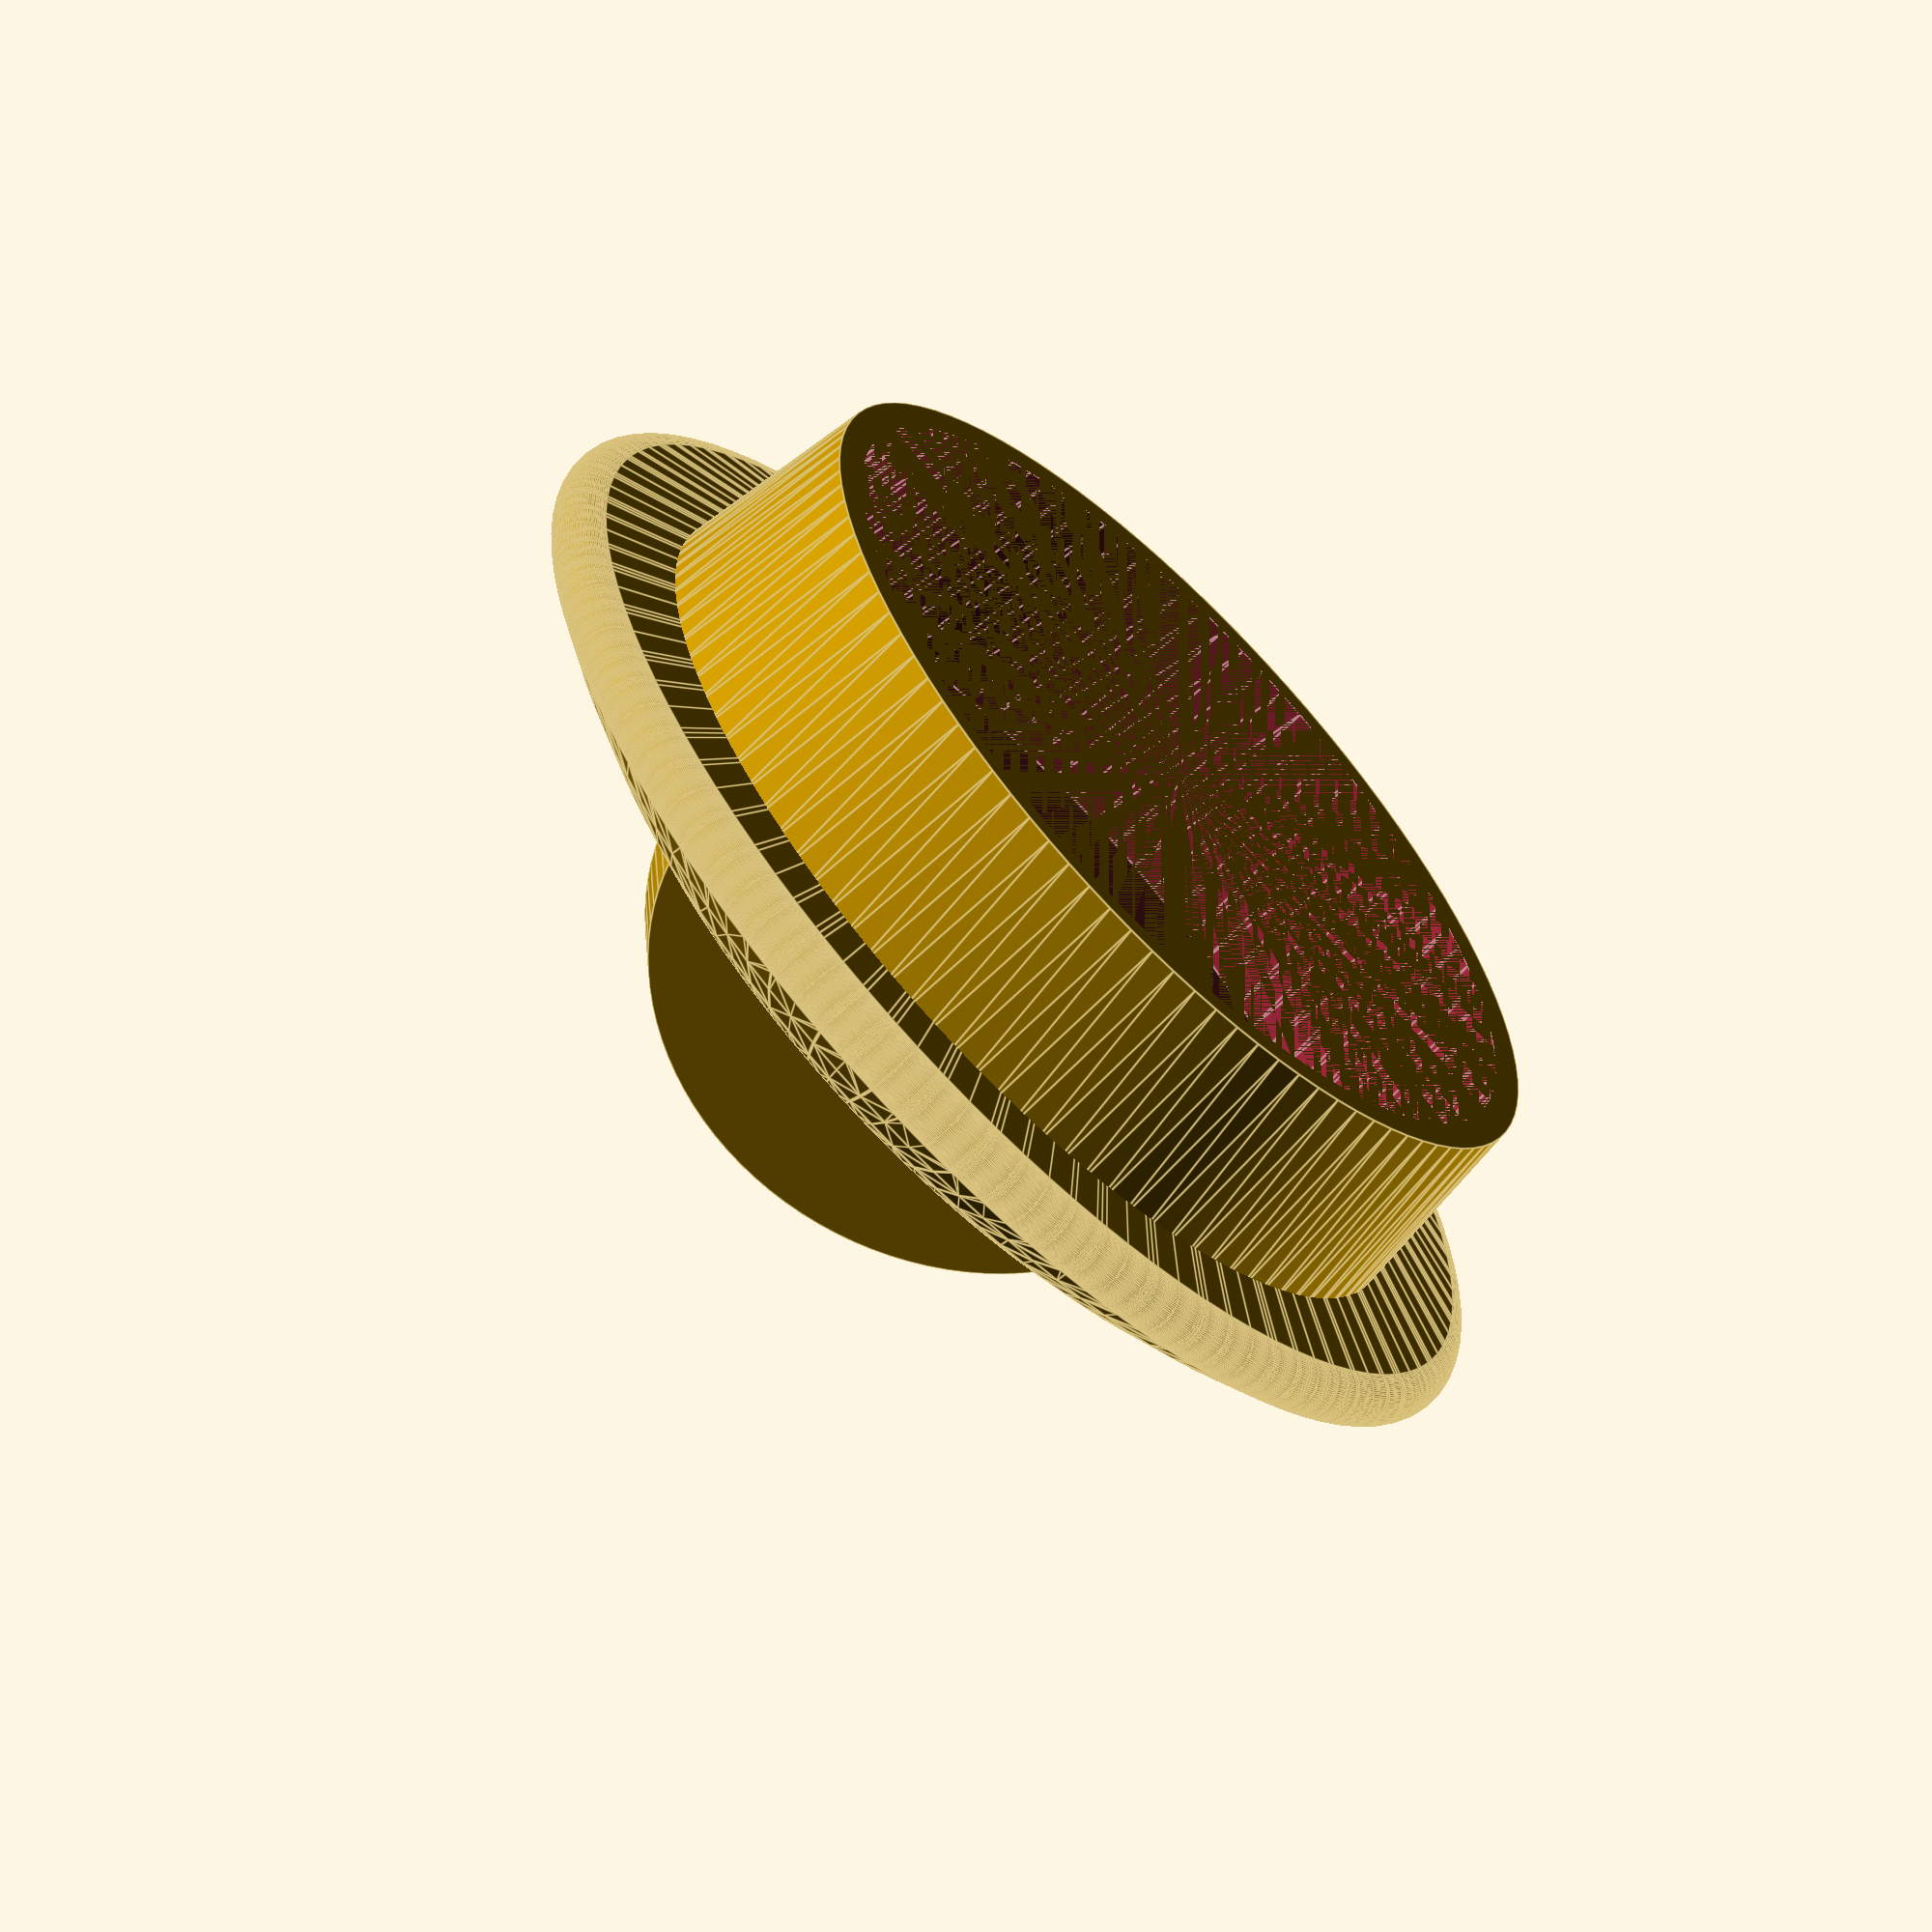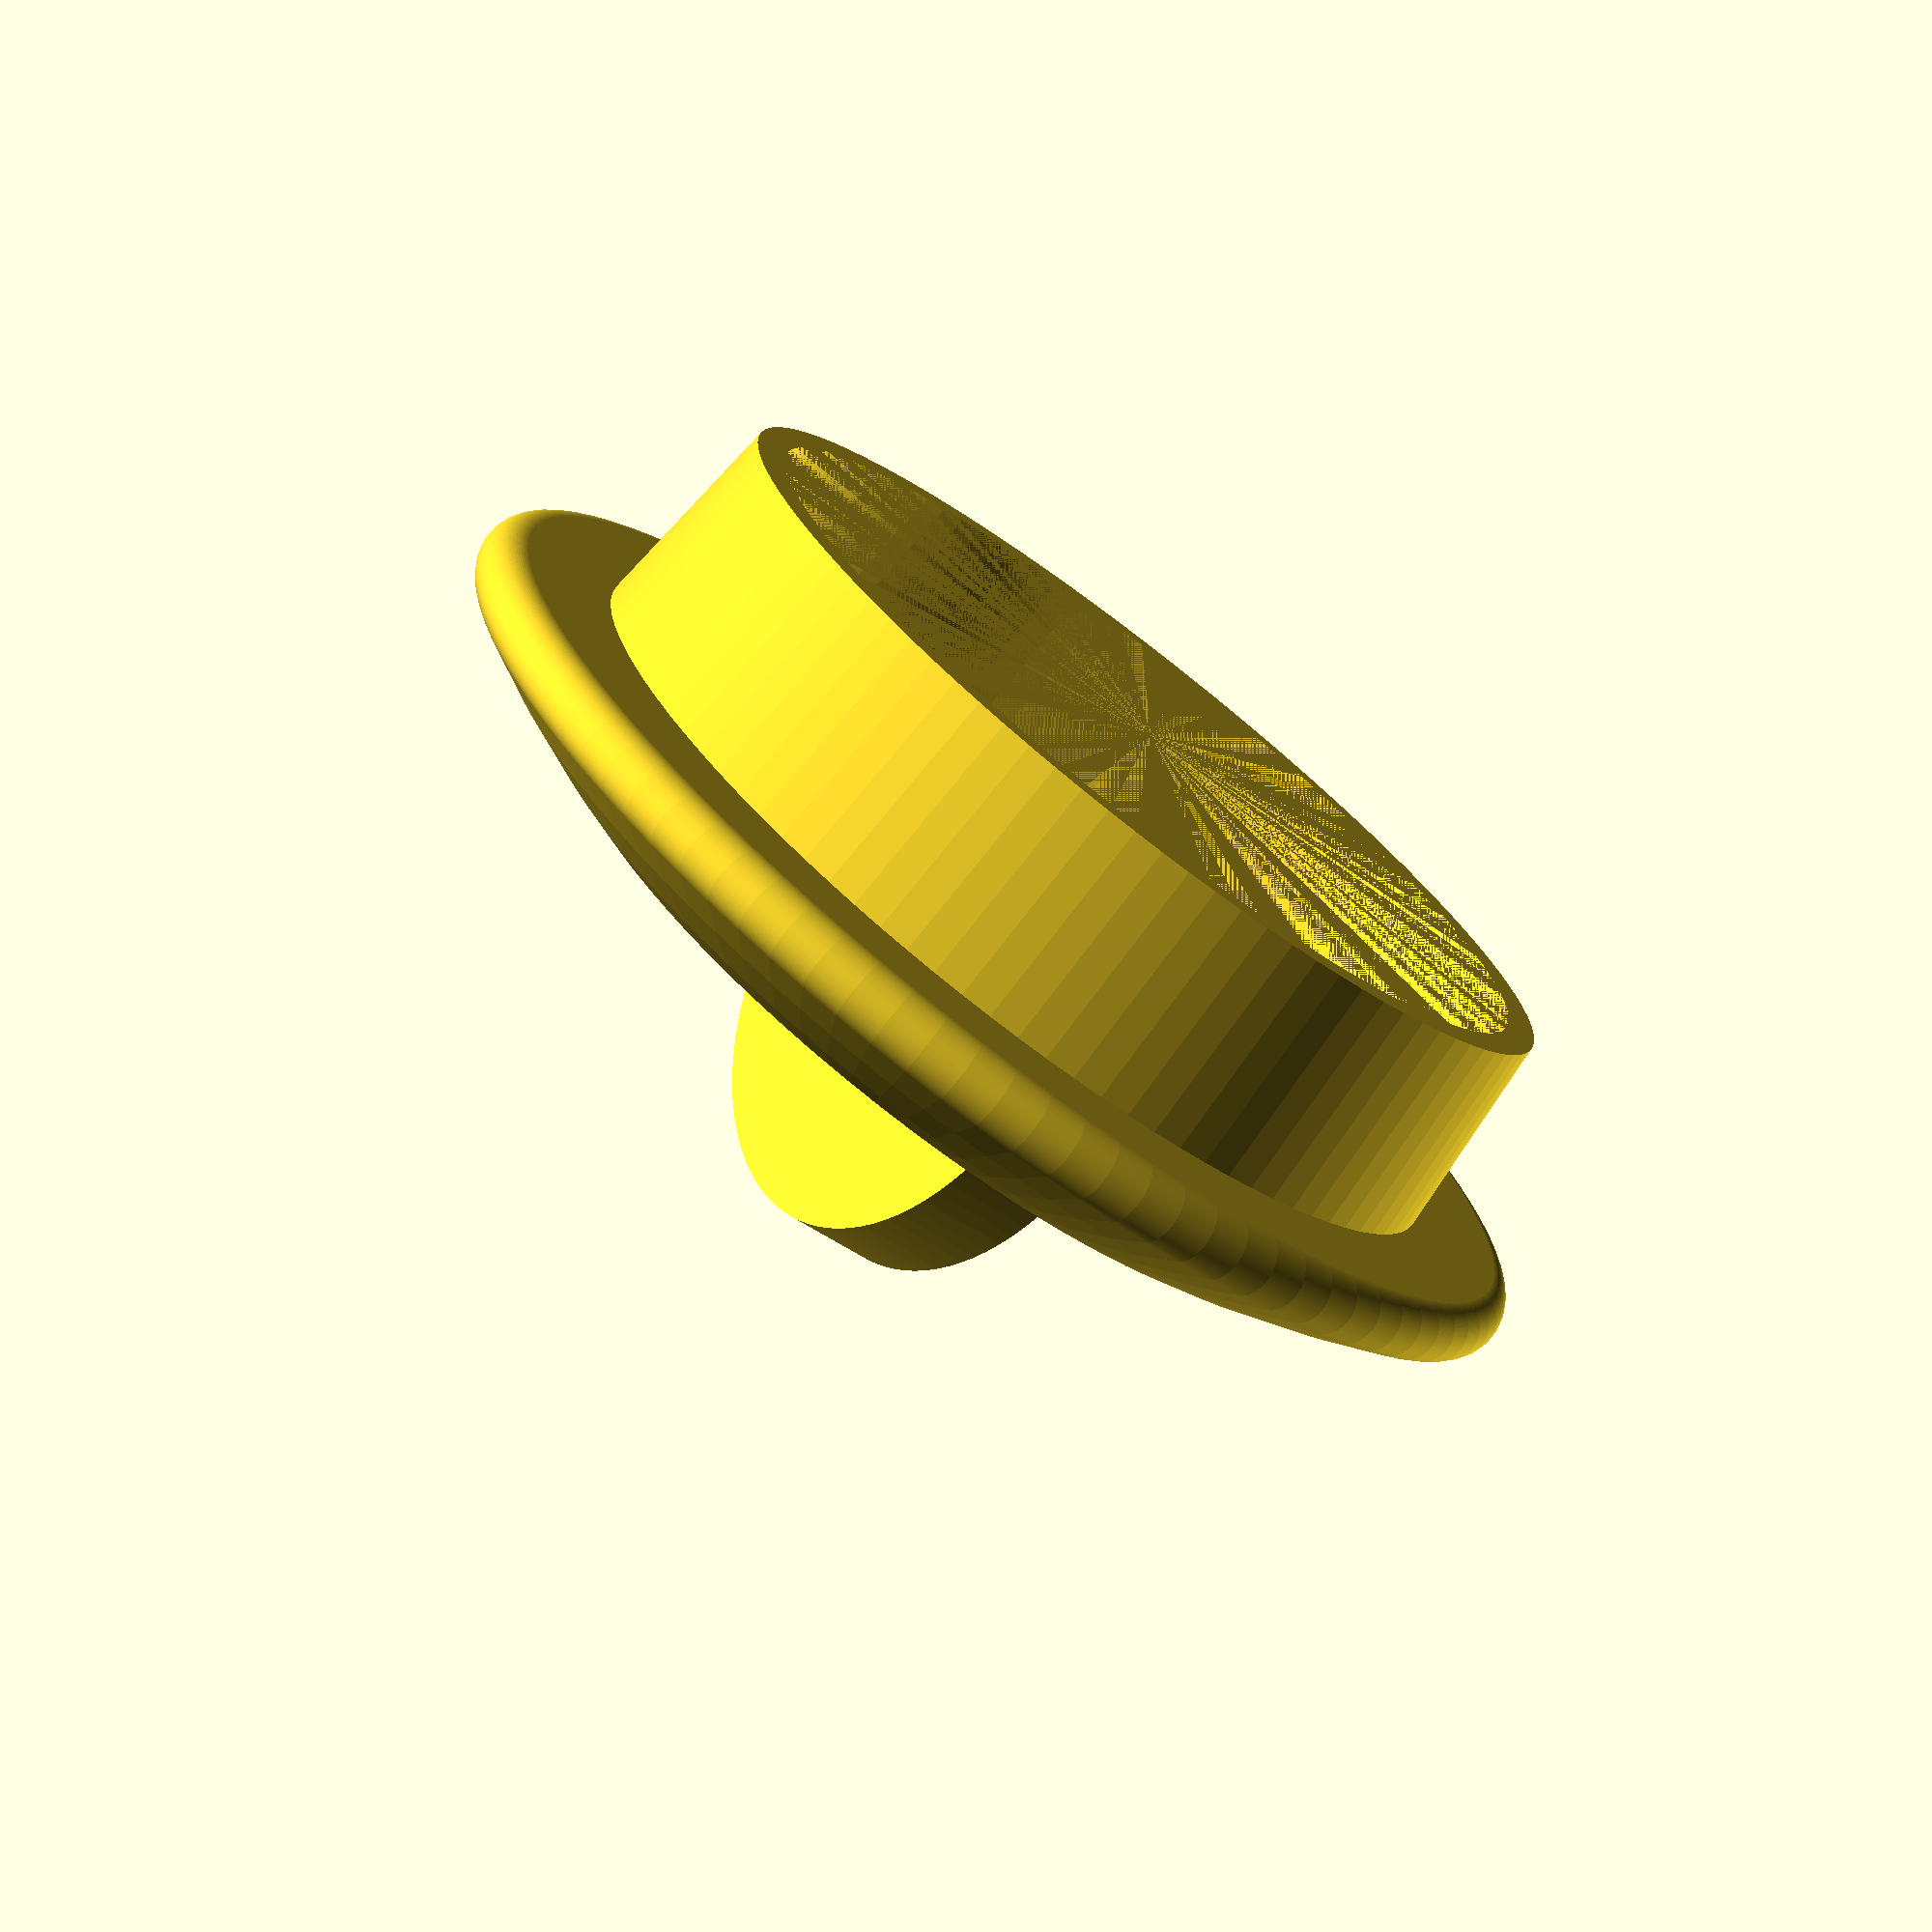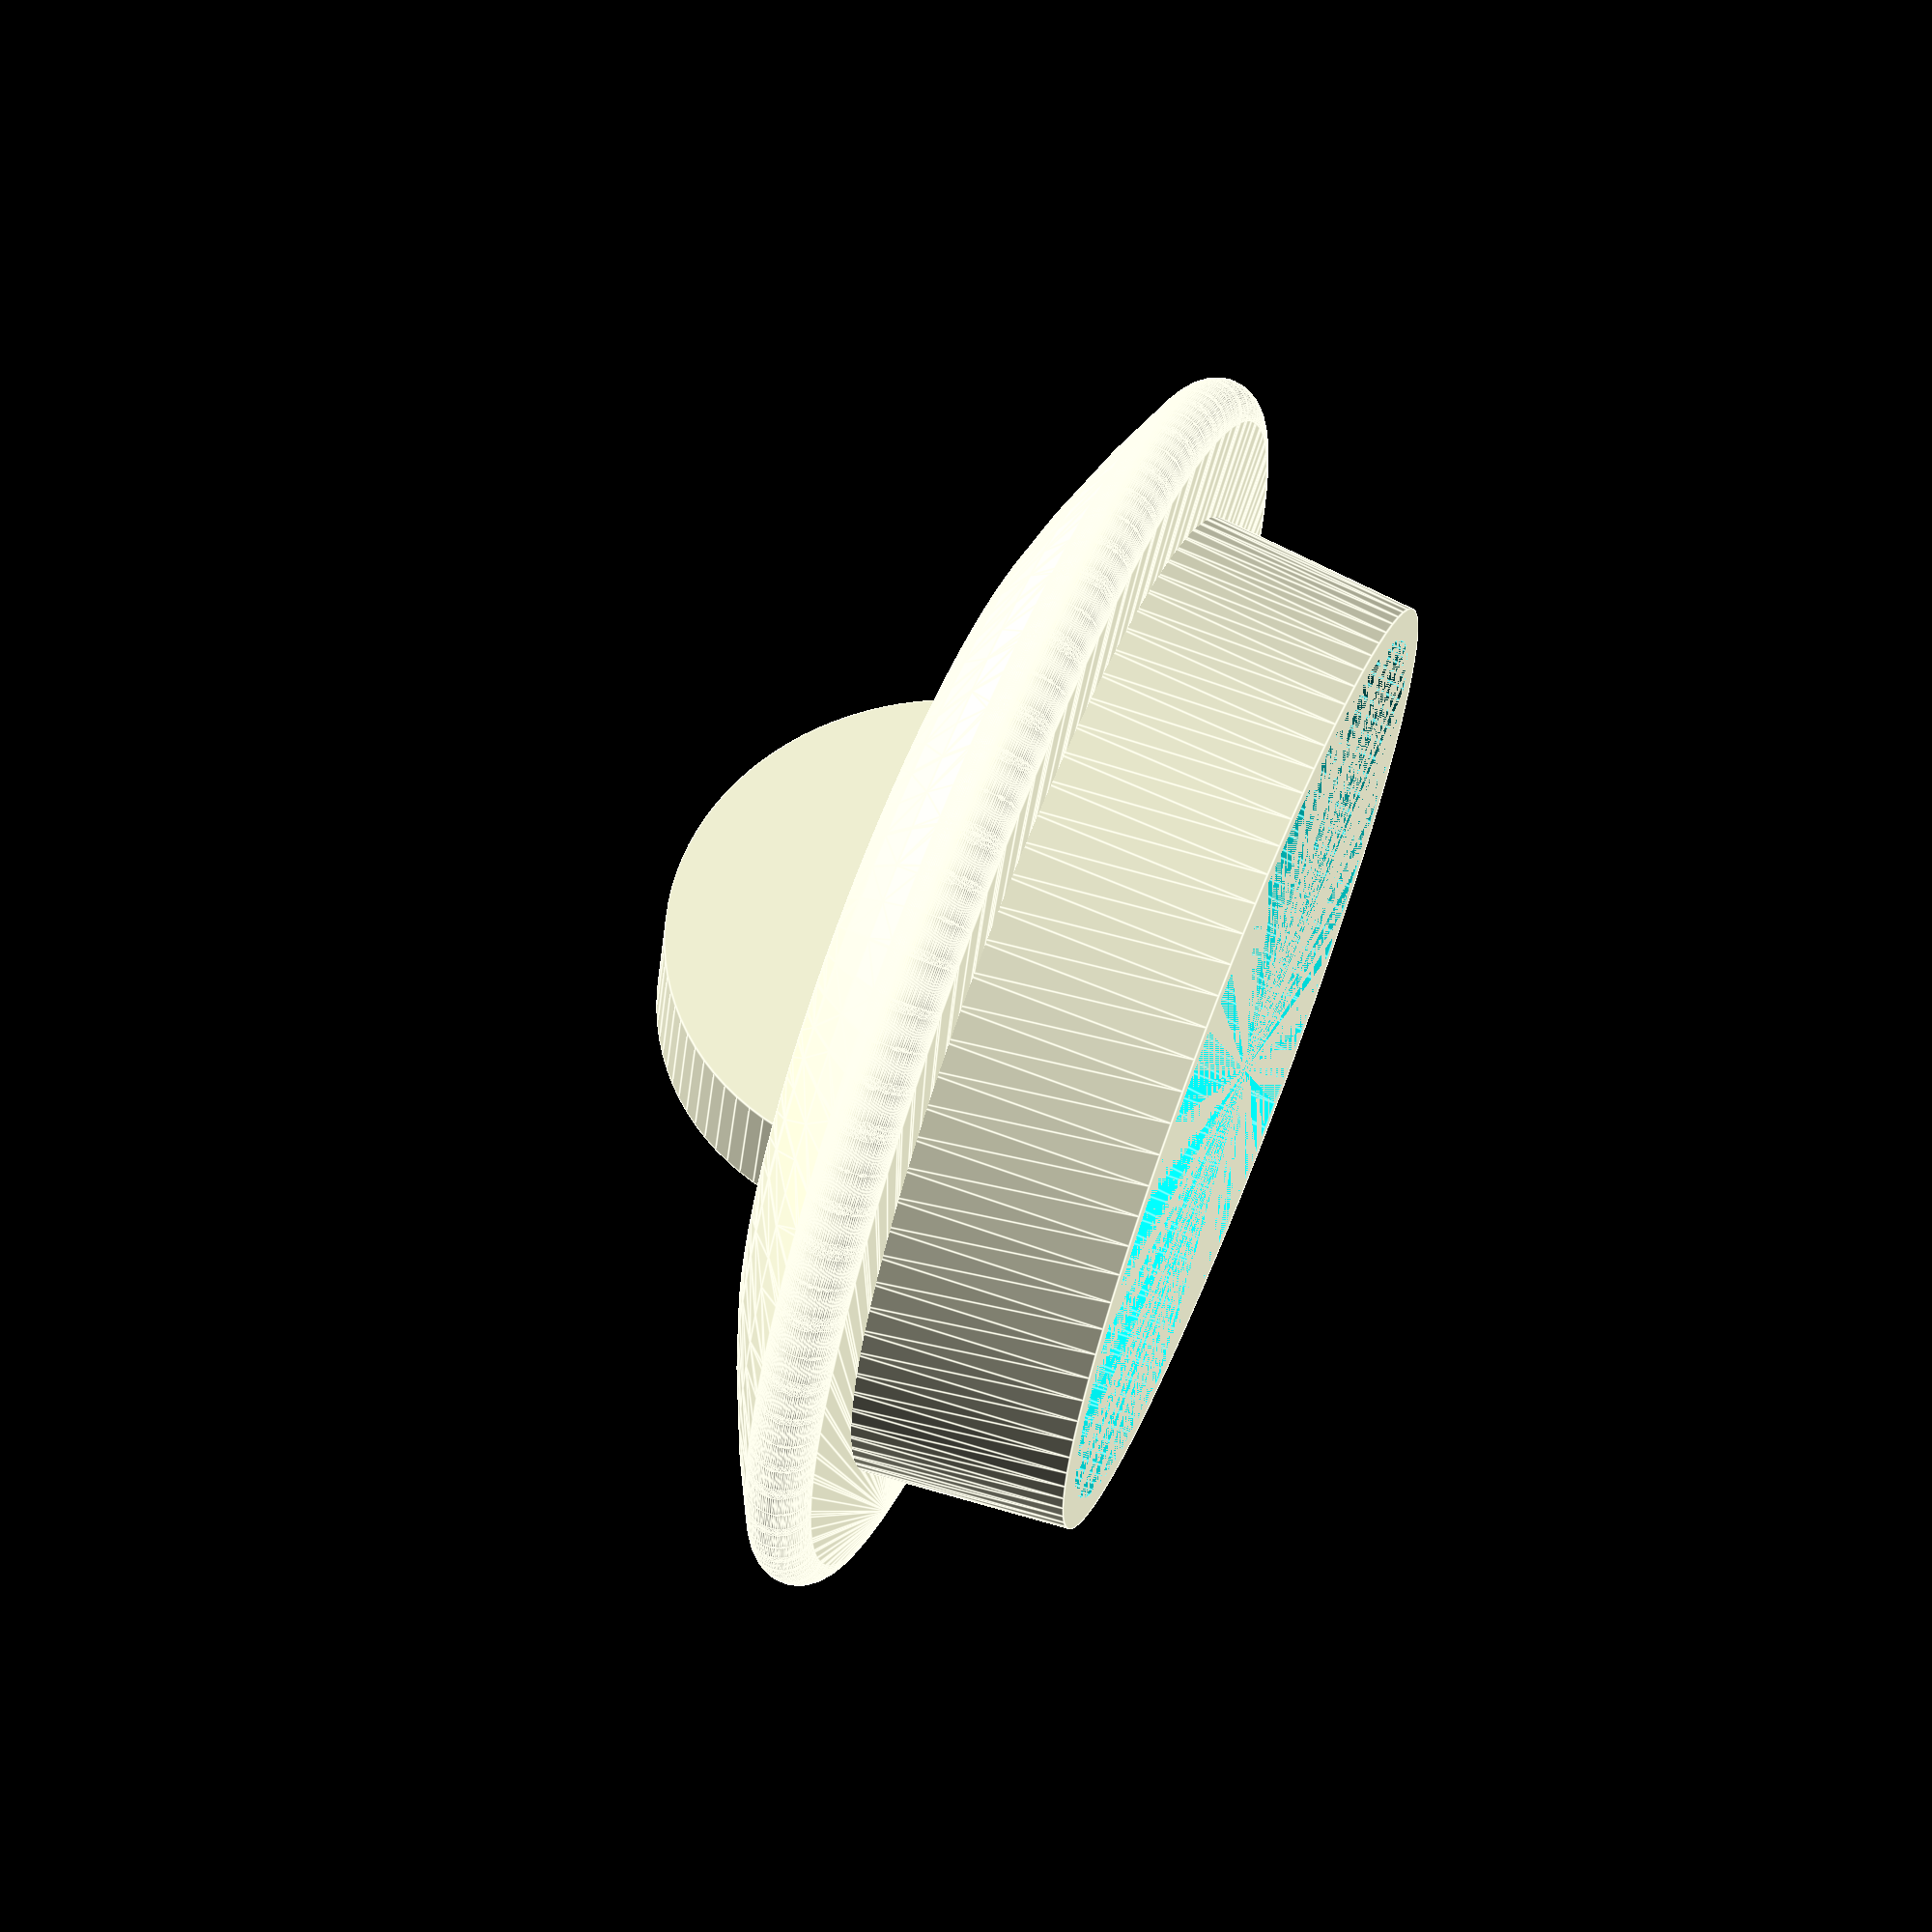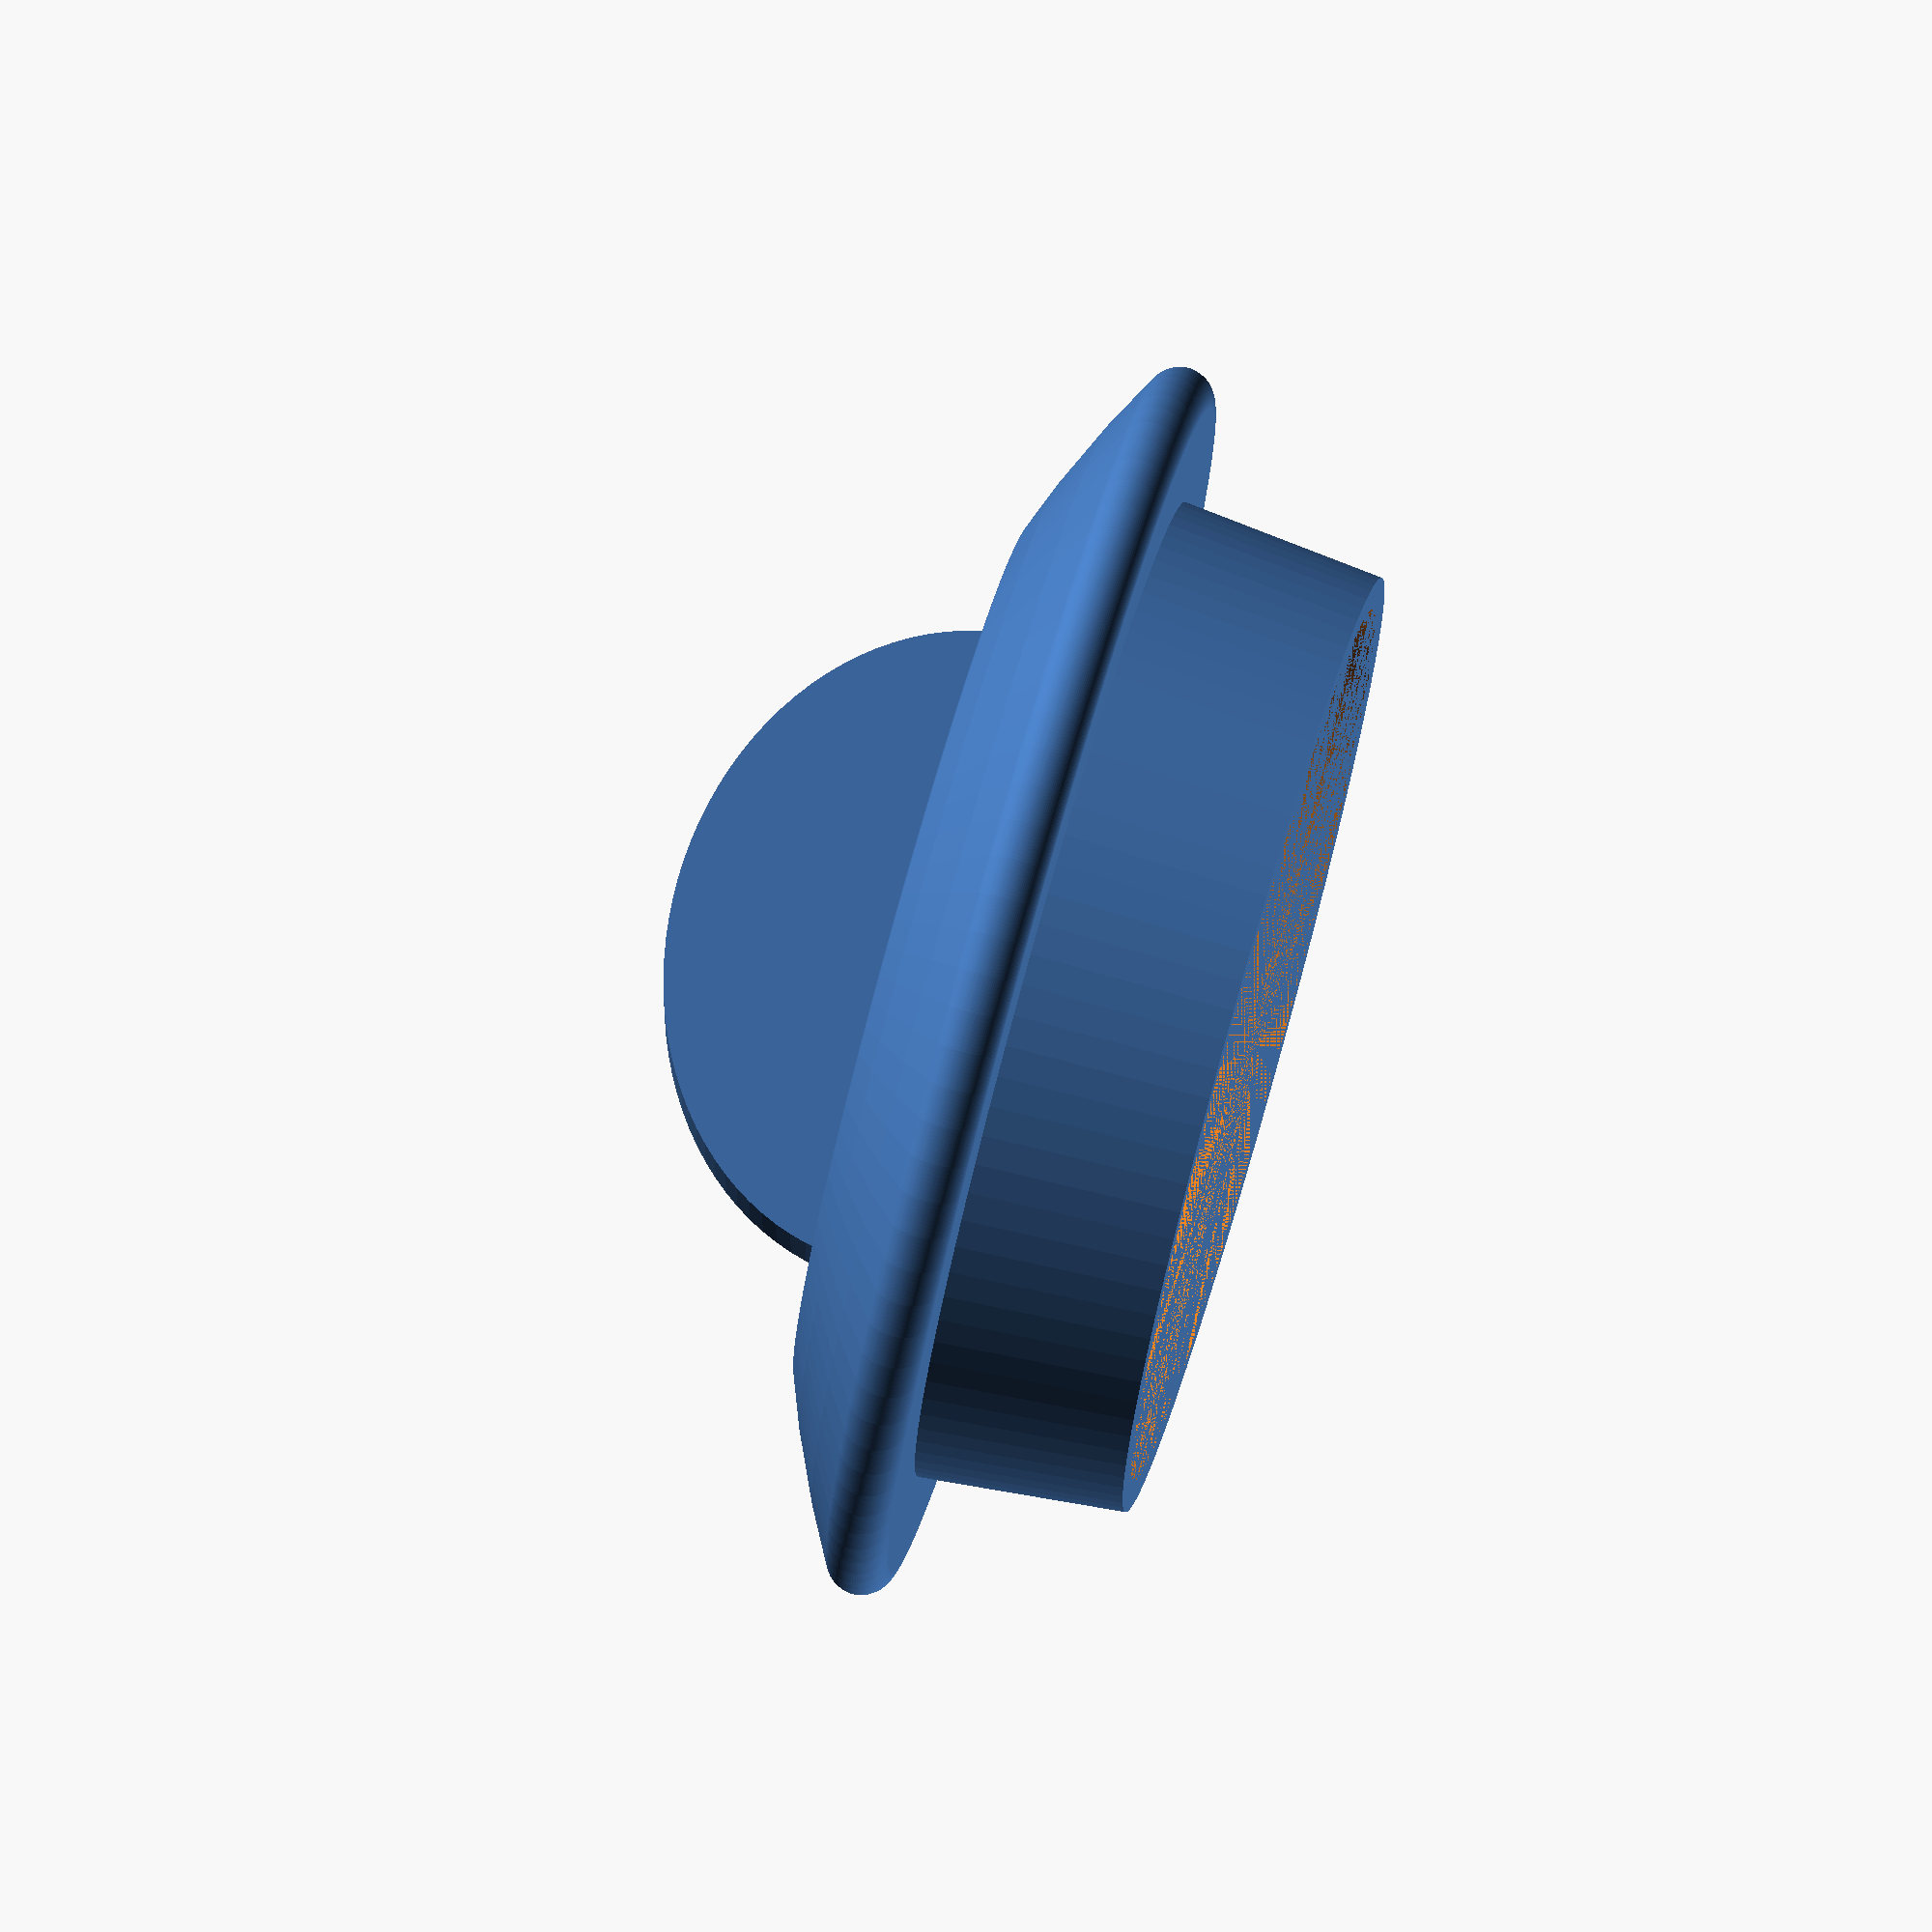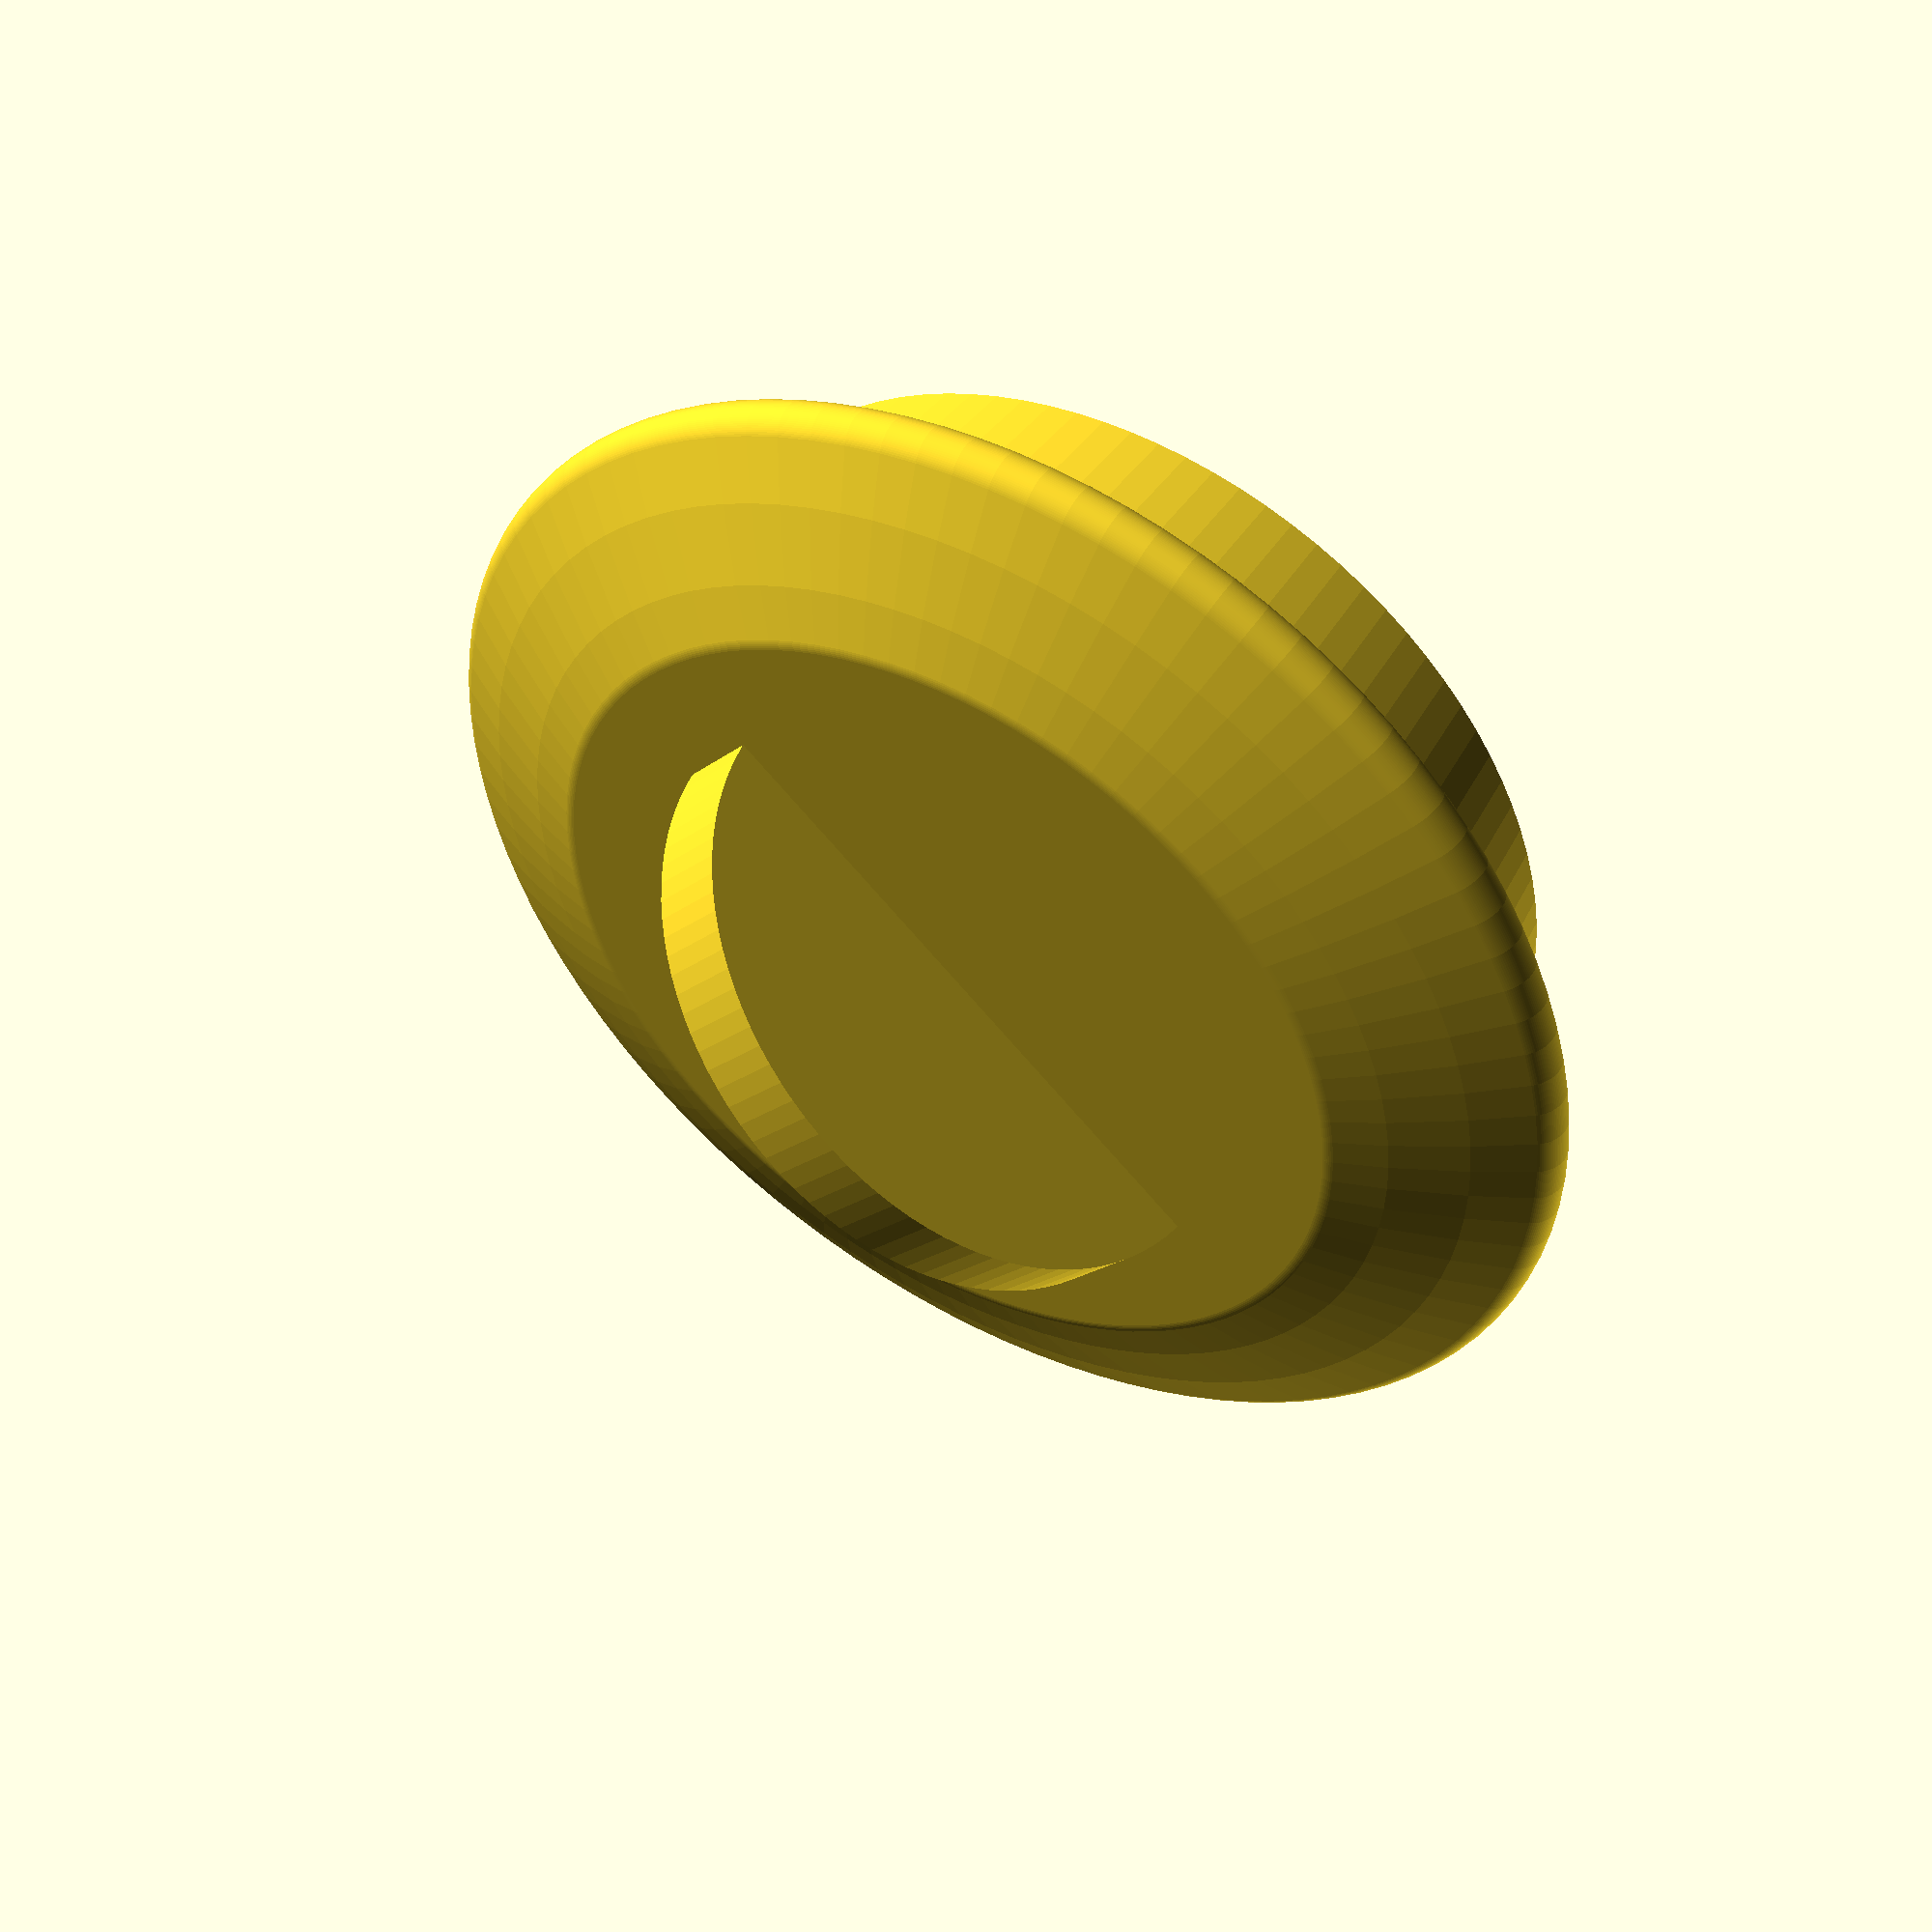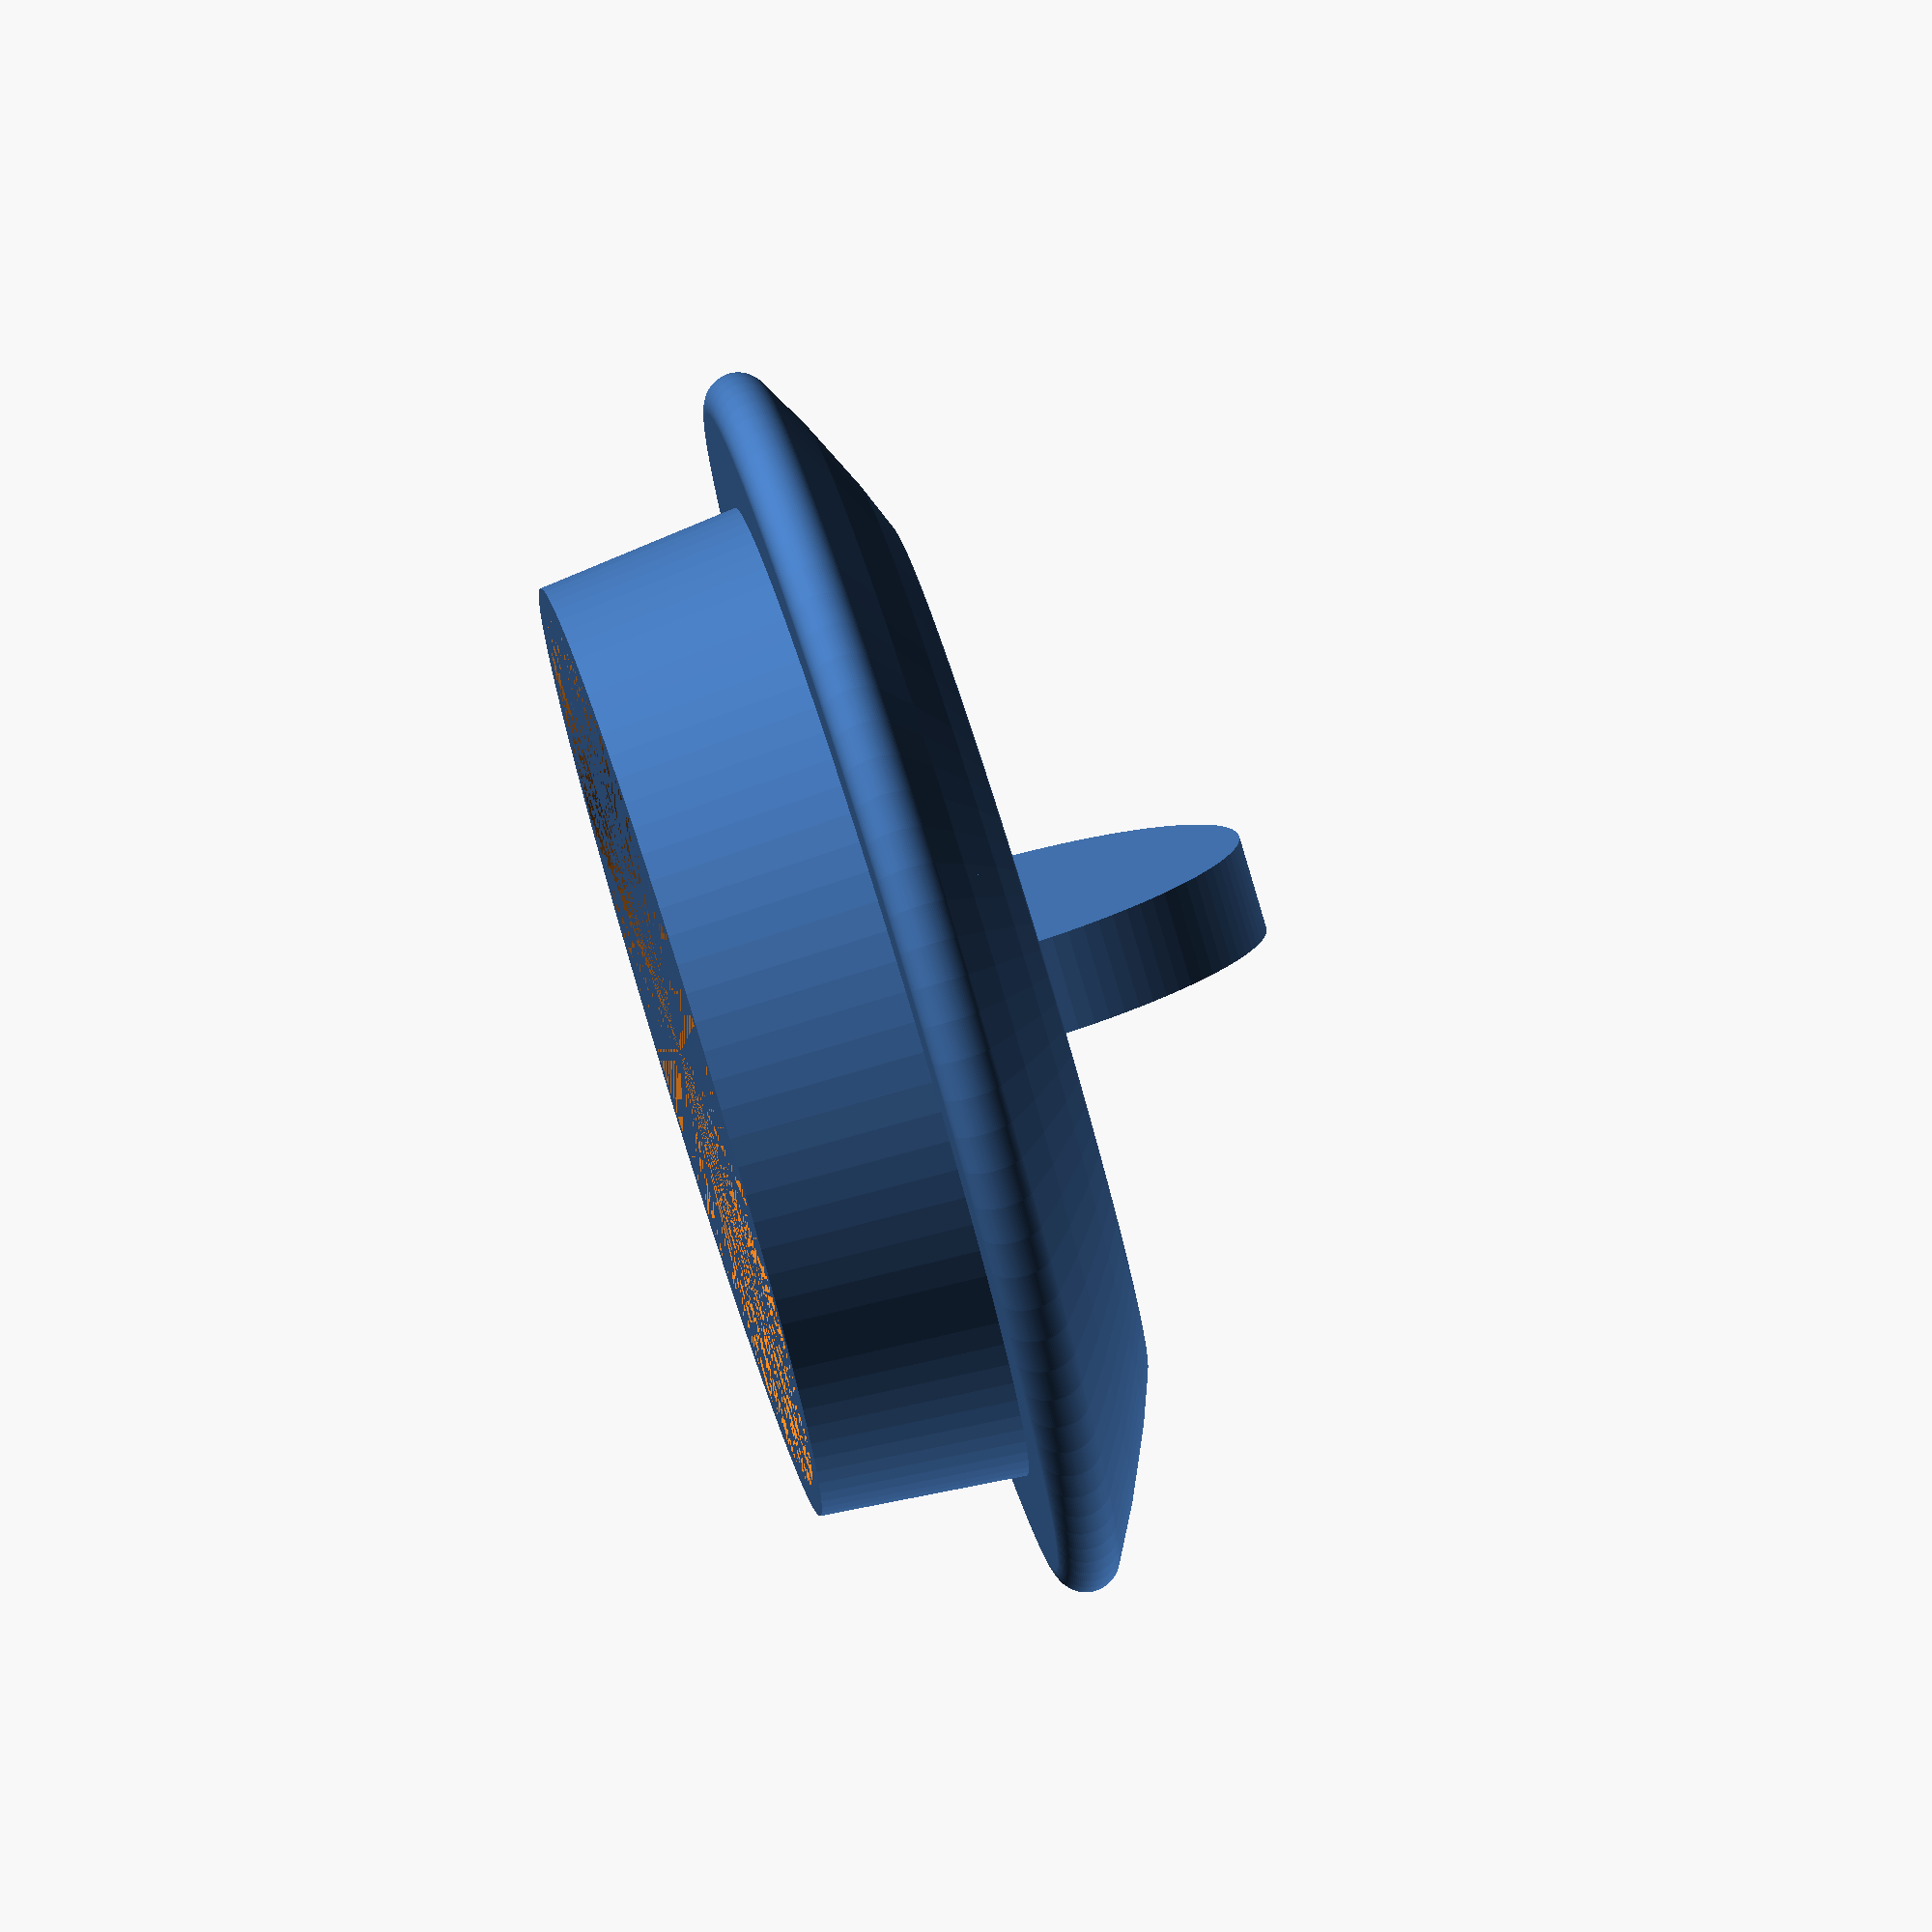
<openscad>
$fn=100;

module body() {
    cylinder(d2=63, d1=60, h=15);
}

module bodyHole() {
    cylinder(d2=59, d1=56, h=15);
}

module lidTop() {
    intersection() {
        translate([0,0,15]) {
            cylinder(d=75, h=5);
        }
        translate([0,0,-(150/2)+25]) {
            sphere(d=150);
        }
    }
}

module lidTopFitted() {

    difference() {
        lidTop();
        
        $radius=220;
        $difference = 16;
        
        translate([-50,0,-($radius-$difference)]) {
            rotate([0,90,0]) {
                translate() {
                    cylinder(r=$radius, h=100);
                }
            }
        }
    }
}

module lidTopRounded() {
    minkowski() {
        lidTop();
        sphere(r=2);
    }
}
//lidTopRounded();

module handle() {
    translate([0,3,20]) {
        rotate([90,0,0]) {
            scale([1.2,1,1]) {
                cylinder(r=17, h=6);
            }
        }
    }
}

module bodyFull() {
    difference() {
        union() {
            body();
            lidTopRounded();
            handle();
        }
        bodyHole();
    }
}

bodyFull();
</openscad>
<views>
elev=245.5 azim=182.7 roll=45.5 proj=o view=edges
elev=254.2 azim=110.5 roll=37.6 proj=p view=wireframe
elev=114.1 azim=340.1 roll=67.7 proj=p view=edges
elev=102.5 azim=181.6 roll=74.3 proj=o view=wireframe
elev=312.3 azim=220.2 roll=31.1 proj=p view=solid
elev=279.2 azim=253.2 roll=253.0 proj=o view=solid
</views>
